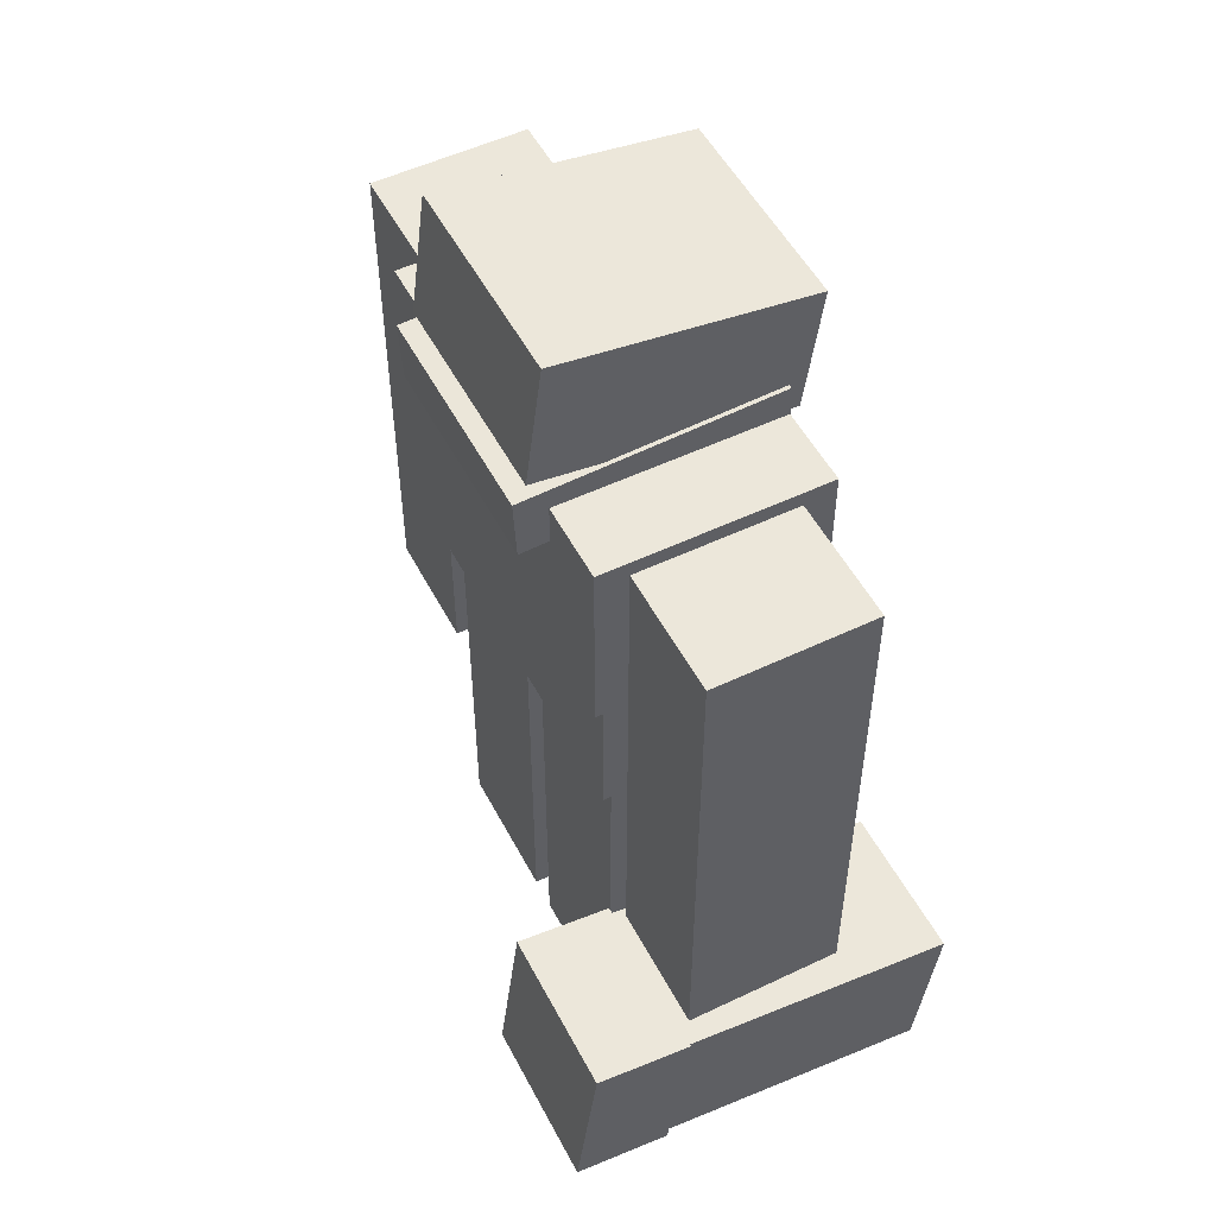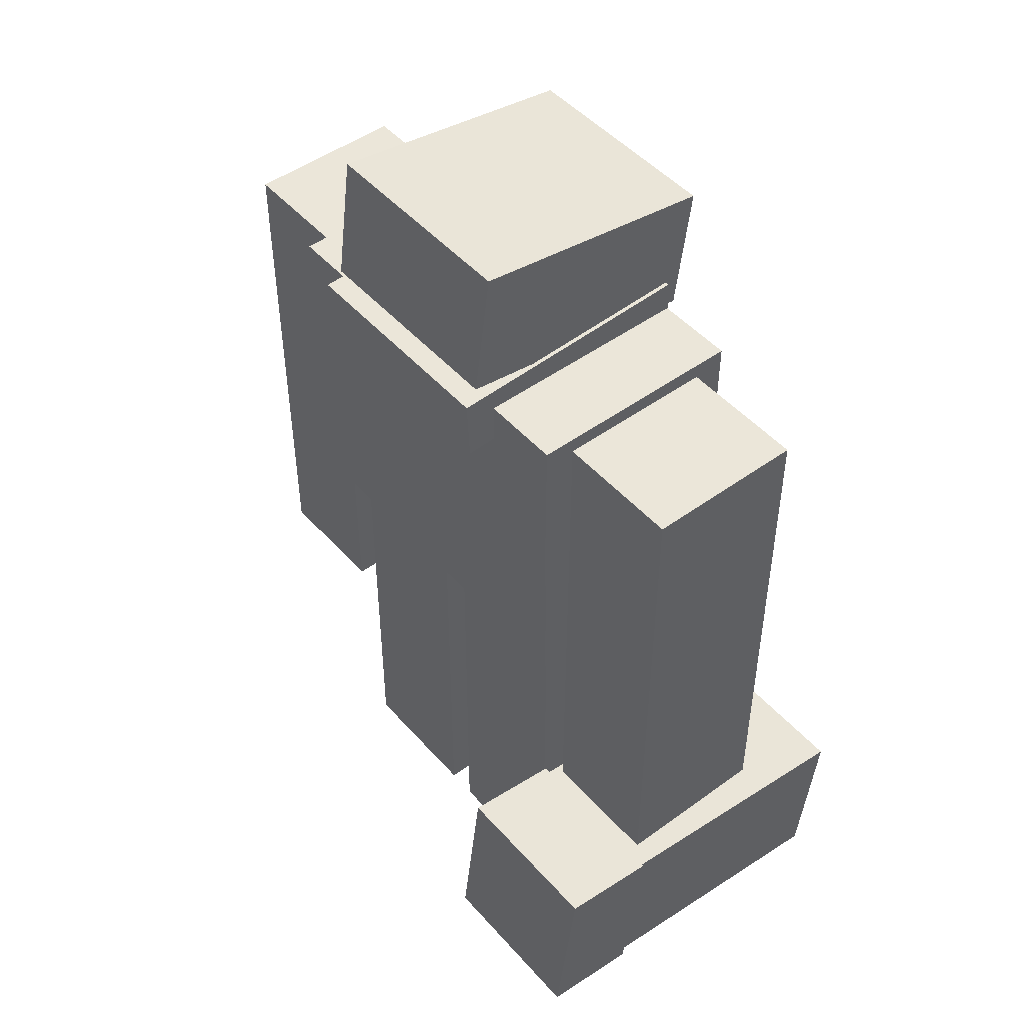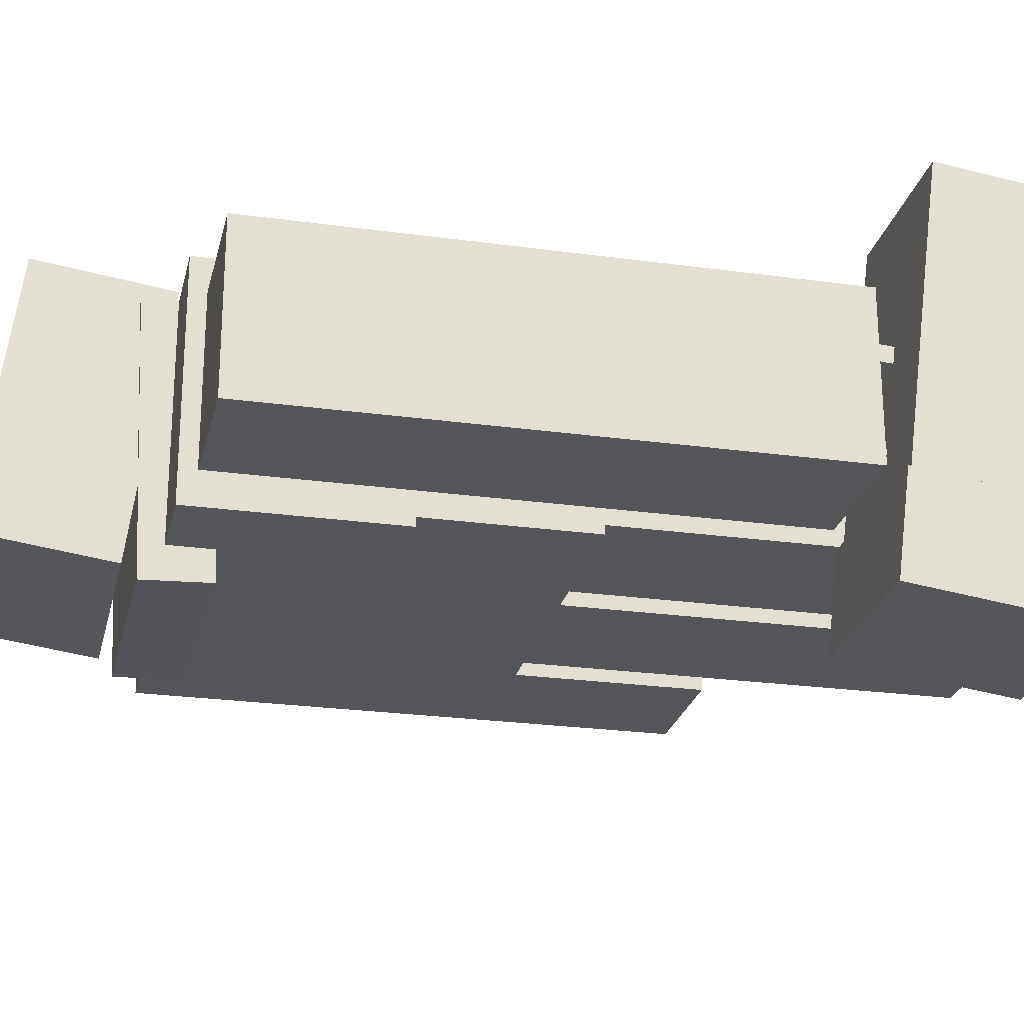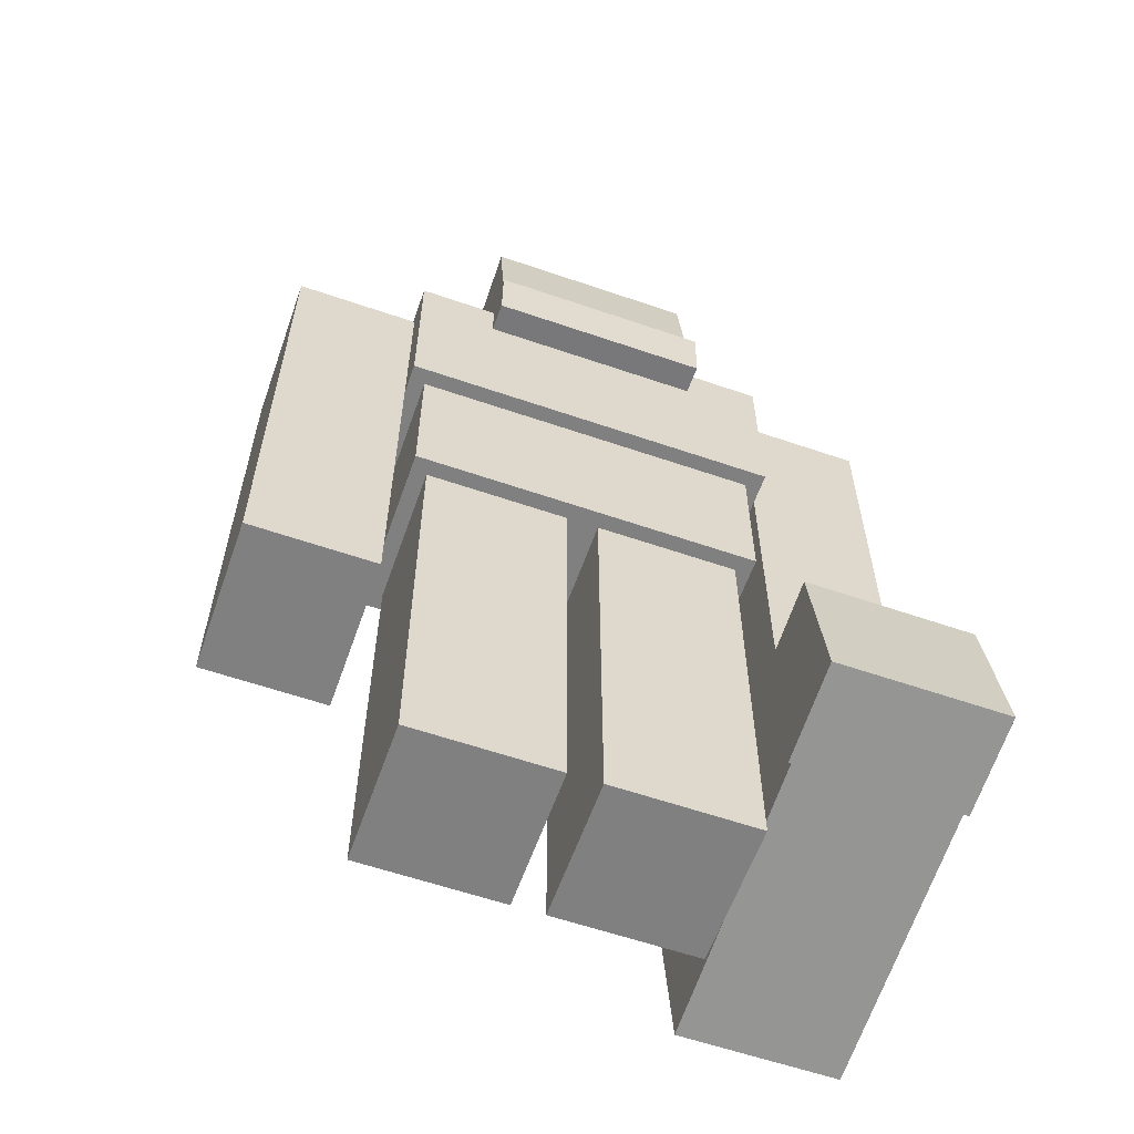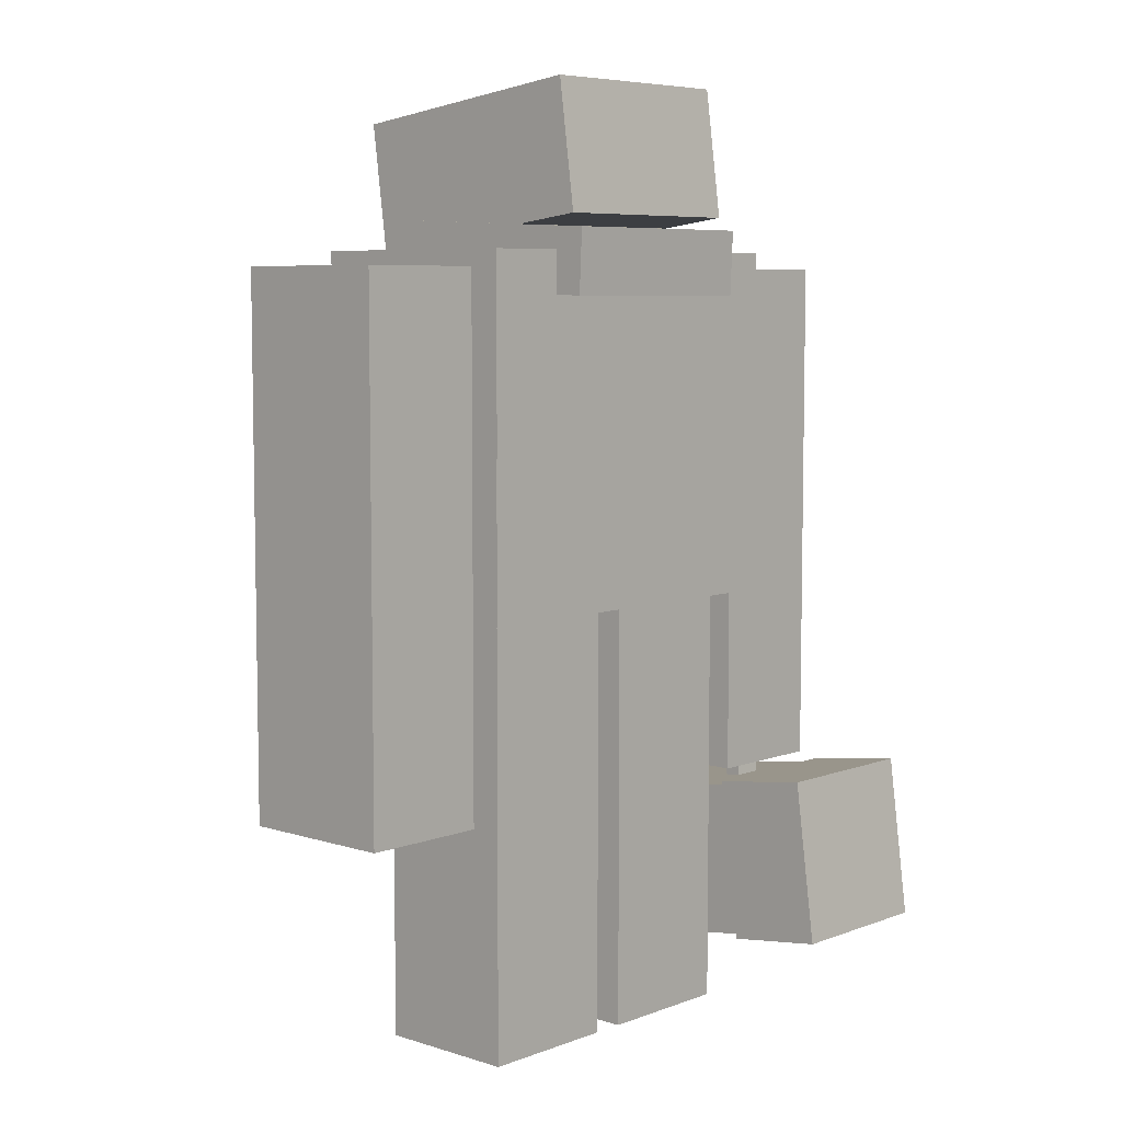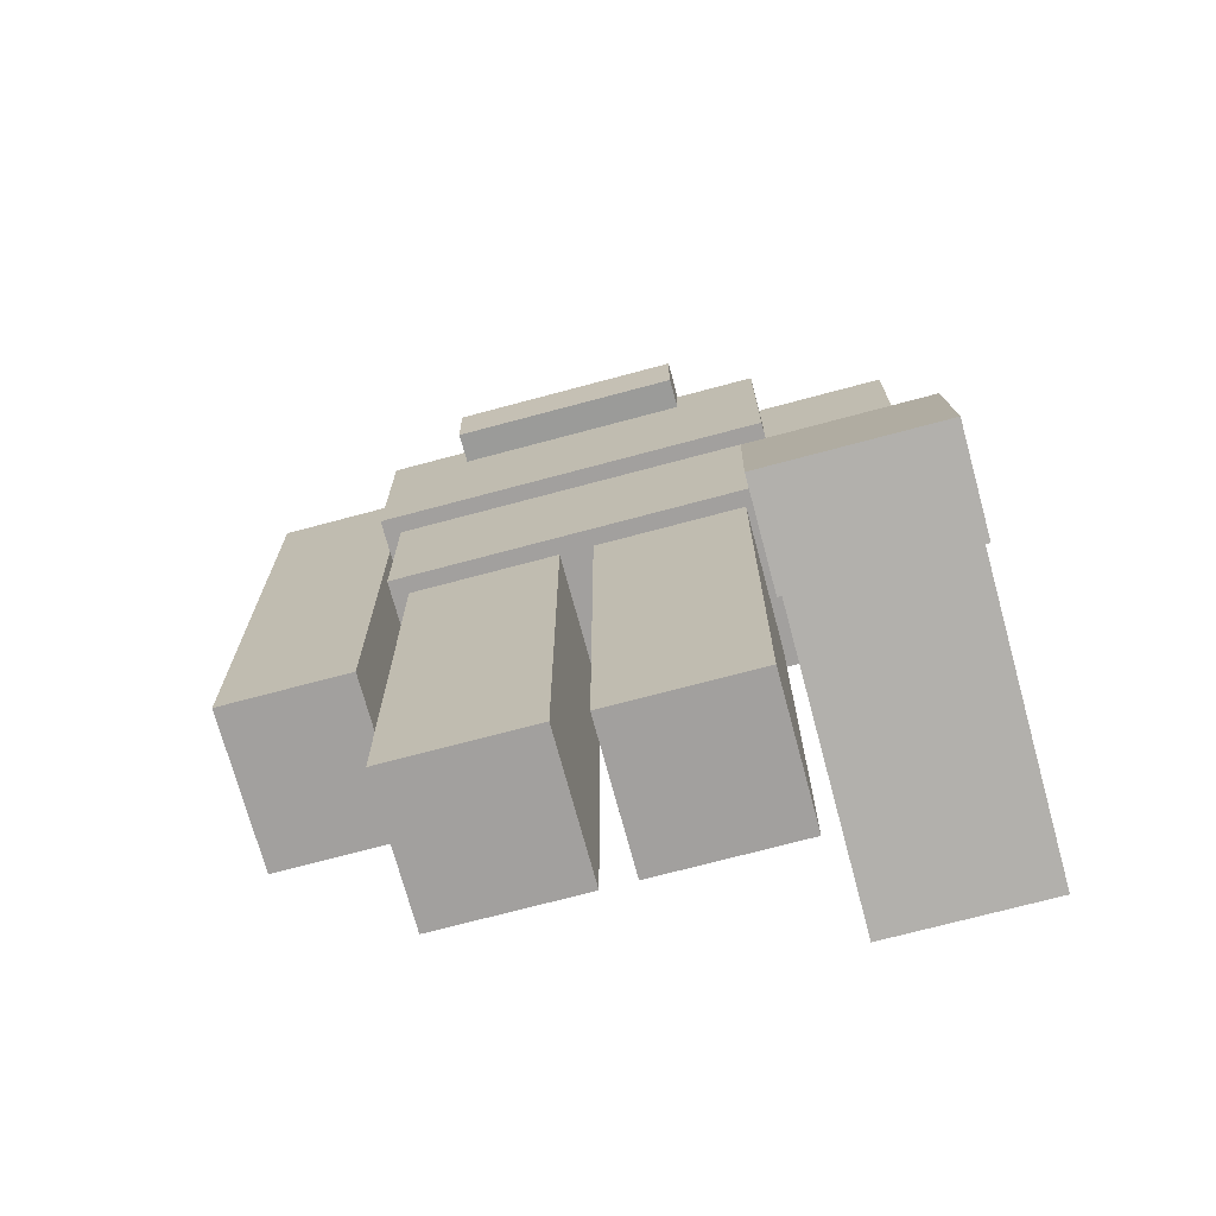
<metadata>
{"format":"obj","ext":"obj","renderer":"f3d","projection":"perspective","resolution":1024,"background":"white","views":[{"elev":52.3,"azim":-117.2,"up":"+Y"},{"elev":48.1,"azim":-129.2,"up":"+Y"},{"elev":-24.5,"azim":-102.8,"up":"+Z"},{"elev":-60.0,"azim":160.6,"up":"+Y"},{"elev":6.6,"azim":132.6,"up":"+Y"},{"elev":-71.9,"azim":-165.0,"up":"+Y"}]}
</metadata>
<code>
o Jaw
v 0.4375 3.187 0.4348
v 0.4375 3.144 -0.5643
v 0.4375 2.938 0.4457
v 0.4375 2.894 -0.5534
v -0.4375 3.144 -0.5643
v -0.4375 3.187 0.4348
v -0.4375 2.894 -0.5534
v -0.4375 2.938 0.4457
f 4 7 5 2
f 3 4 2 1
f 8 3 1 6
f 7 8 6 5
f 6 1 2 5
f 7 4 3 8
o Head
v 0.4219 3.559 0.5489
v 0.4219 3.69 -0.4425
v 0.4219 3.064 0.4837
v 0.4219 3.194 -0.5078
v -0.4219 3.69 -0.4425
v -0.4219 3.559 0.5489
v -0.4219 3.194 -0.5078
v -0.4219 3.064 0.4837
f 12 15 13 10
f 11 12 10 9
f 16 11 9 14
f 15 16 14 13
f 14 9 10 13
f 15 12 11 16
o Cannon
v -0.6875 0.7375 0.7697
v -0.6875 0.9333 -0.7175
v -0.6875 0.1178 0.6881
v -0.6875 0.3136 -0.7991
v -1.312 0.9333 -0.7175
v -1.312 0.7375 0.7697
v -1.312 0.3136 -0.7991
v -1.312 0.1178 0.6881
f 20 23 21 18
f 19 20 18 17
f 24 19 17 22
f 23 24 22 21
f 22 17 18 21
f 23 20 19 24
o Handle2
v -0.9375 0.9663 0.2248
v -0.9375 0.9717 0.1626
v -0.9375 0.7795 0.2085
v -0.9375 0.7849 0.1462
v -1.062 0.9717 0.1626
v -1.062 0.9663 0.2248
v -1.062 0.7849 0.1462
v -1.062 0.7795 0.2085
f 28 31 29 26
f 27 28 26 25
f 32 27 25 30
f 31 32 30 29
f 30 25 26 29
f 31 28 27 32
o Handle1
v -0.9375 0.9989 -0.1487
v -0.9375 1.004 -0.211
v -0.9375 0.8122 -0.1651
v -0.9375 0.8176 -0.2273
v -1.062 1.004 -0.211
v -1.062 0.9989 -0.1487
v -1.062 0.8176 -0.2273
v -1.062 0.8122 -0.1651
f 36 39 37 34
f 35 36 34 33
f 40 35 33 38
f 39 40 38 37
f 38 33 34 37
f 39 36 35 40
o Handle3
v -0.9375 0.9717 0.1626
v -0.9375 0.9989 -0.1487
v -0.9375 0.9094 0.1571
v -0.9375 0.9367 -0.1542
v -1.062 0.9989 -0.1487
v -1.062 0.9717 0.1626
v -1.062 0.9367 -0.1542
v -1.062 0.9094 0.1571
f 44 47 45 42
f 43 44 42 41
f 48 43 41 46
f 47 48 46 45
f 46 41 42 45
f 47 44 43 48
o CannonTop
v -0.6719 0.8998 -0.3437
v -0.6719 0.9508 -0.731
v -0.6719 0.2492 -0.4293
v -0.6719 0.3002 -0.8166
v -1.328 0.9508 -0.731
v -1.328 0.8998 -0.3437
v -1.328 0.3002 -0.8166
v -1.328 0.2492 -0.4293
f 52 55 53 50
f 51 52 50 49
f 56 51 49 54
f 55 56 54 53
f 54 49 50 53
f 55 52 51 56
o LegL
v -0.0625 1.688 0.25
v -0.0625 1.688 -0.3125
v -0.0625 0 0.25
v -0.0625 0 -0.3125
v -0.625 1.688 -0.3125
v -0.625 1.688 0.25
v -0.625 0 -0.3125
v -0.625 0 0.25
f 60 63 61 58
f 59 60 58 57
f 64 59 57 62
f 63 64 62 61
f 62 57 58 61
f 63 60 59 64
o LegR
v 0.625 1.688 0.25
v 0.625 1.688 -0.3125
v 0.625 0 0.25
v 0.625 0 -0.3125
v 0.0625 1.688 -0.3125
v 0.0625 1.688 0.25
v 0.0625 0 -0.3125
v 0.0625 0 0.25
f 68 71 69 66
f 67 68 66 65
f 72 67 65 70
f 71 72 70 69
f 70 65 66 69
f 71 68 67 72
o ArmR
v 1.25 3 0.3125
v 1.25 3 -0.3125
v 1.25 0.9375 0.3125
v 1.25 0.9375 -0.3125
v 0.75 3 -0.3125
v 0.75 3 0.3125
v 0.75 0.9375 -0.3125
v 0.75 0.9375 0.3125
f 76 79 77 74
f 75 76 74 73
f 80 75 73 78
f 79 80 78 77
f 78 73 74 77
f 79 76 75 80
o ArmL
v -0.75 3 0.3125
v -0.75 3 -0.3125
v -0.75 0.9375 0.3125
v -0.75 0.9375 -0.3125
v -1.25 3 -0.3125
v -1.25 3 0.3125
v -1.25 0.9375 -0.3125
v -1.25 0.9375 0.3125
f 84 87 85 82
f 83 84 82 81
f 88 83 81 86
f 87 88 86 85
f 86 81 82 85
f 87 84 83 88
o Chest1
v 0.6875 2.75 0.3125
v 0.6875 2.75 -0.375
v 0.6875 1.688 0.3125
v 0.6875 1.688 -0.375
v -0.6875 2.75 -0.375
v -0.6875 2.75 0.3125
v -0.6875 1.688 -0.375
v -0.6875 1.688 0.3125
f 92 95 93 90
f 91 92 90 89
f 96 91 89 94
f 95 96 94 93
f 94 89 90 93
f 95 92 91 96
o Chest2
v 0.75 3.062 0.4375
v 0.75 3.062 -0.4375
v 0.75 2.312 0.4375
v 0.75 2.312 -0.4375
v -0.75 3.062 -0.4375
v -0.75 3.062 0.4375
v -0.75 2.312 -0.4375
v -0.75 2.312 0.4375
f 100 103 101 98
f 99 100 98 97
f 104 99 97 102
f 103 104 102 101
f 102 97 98 101
f 103 100 99 104

</code>
